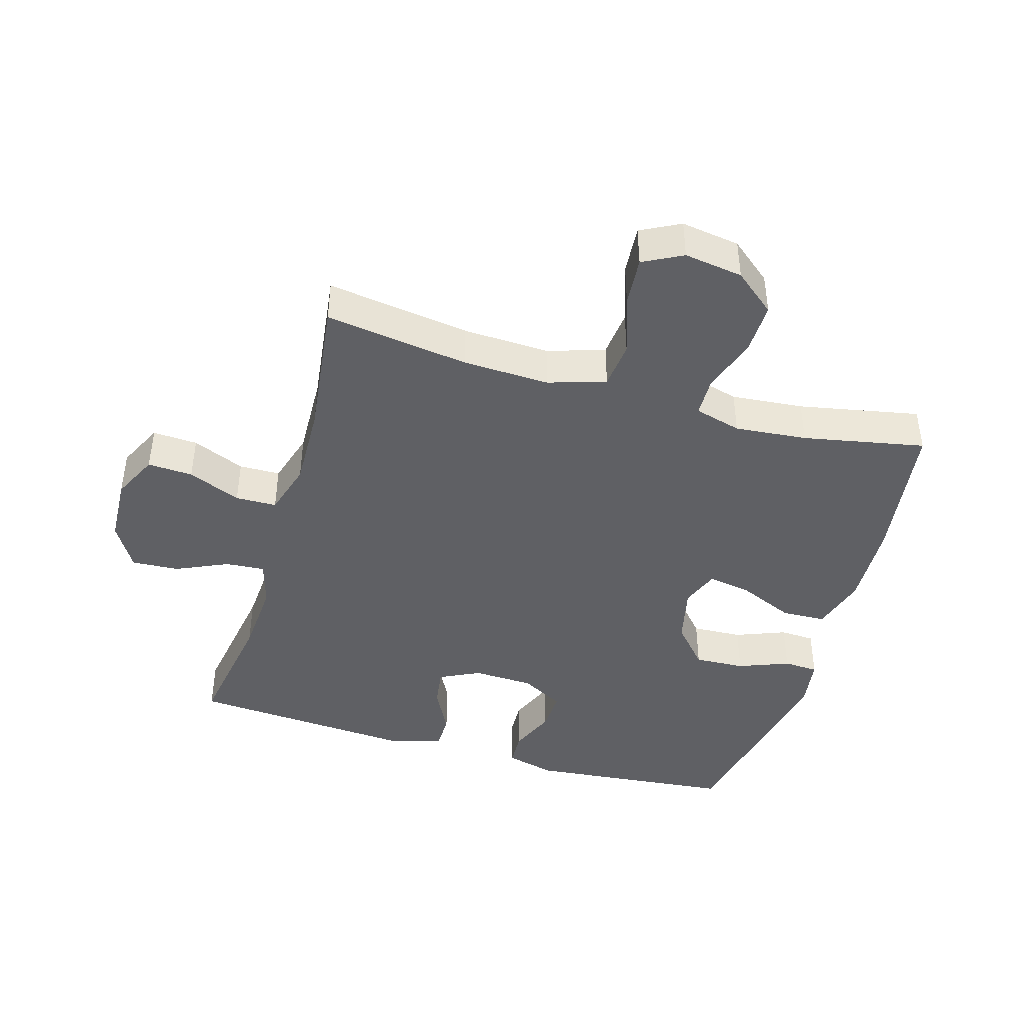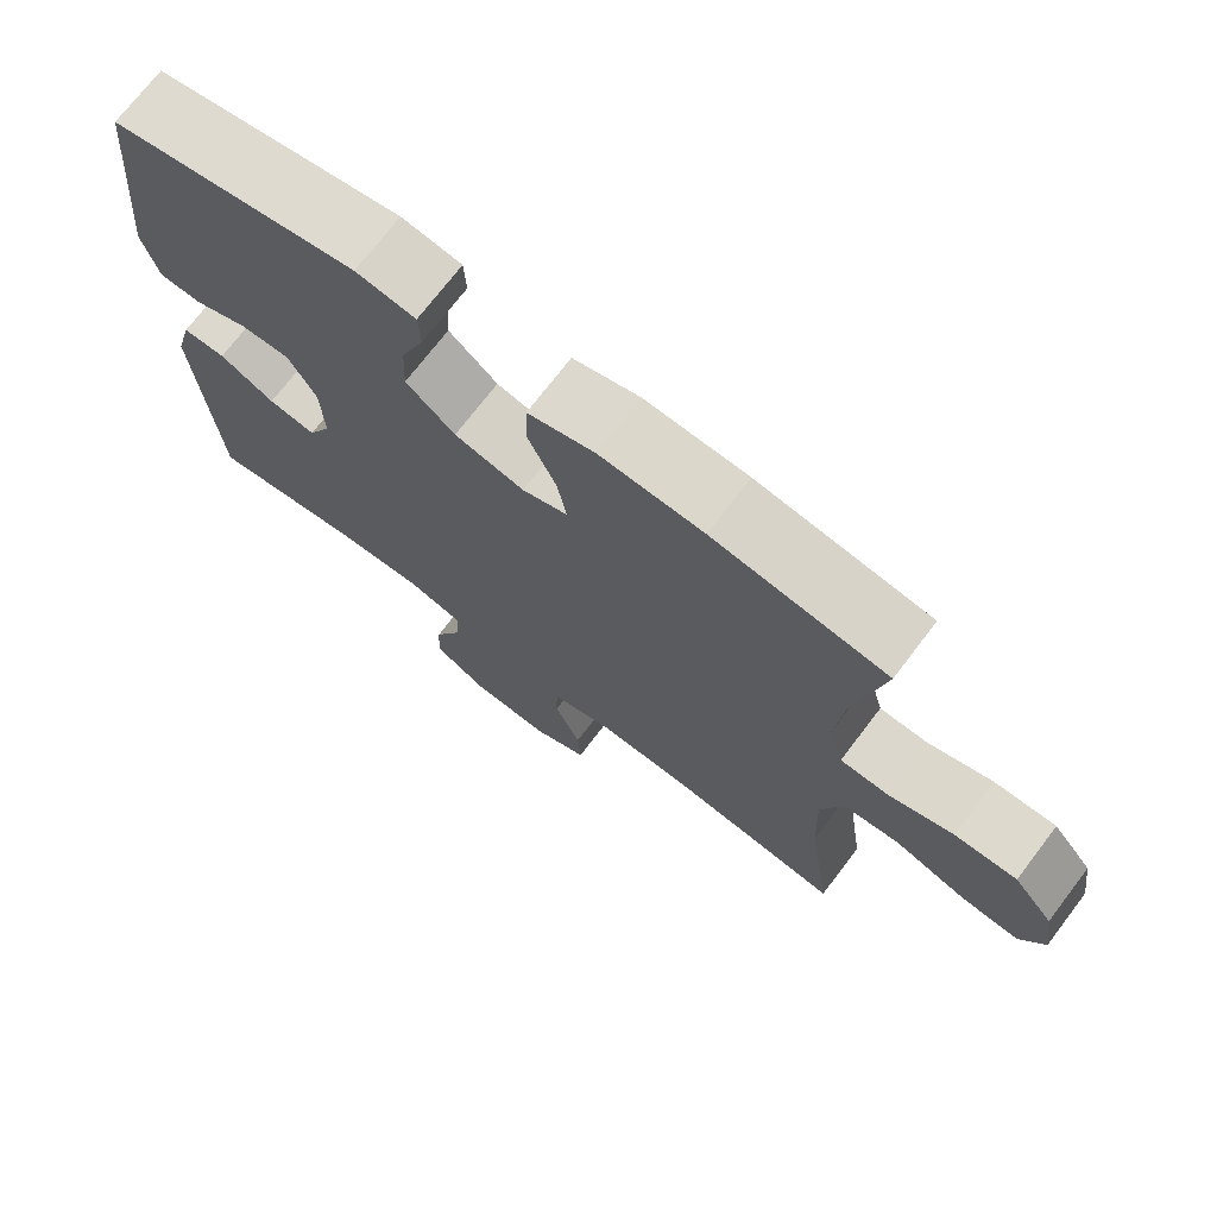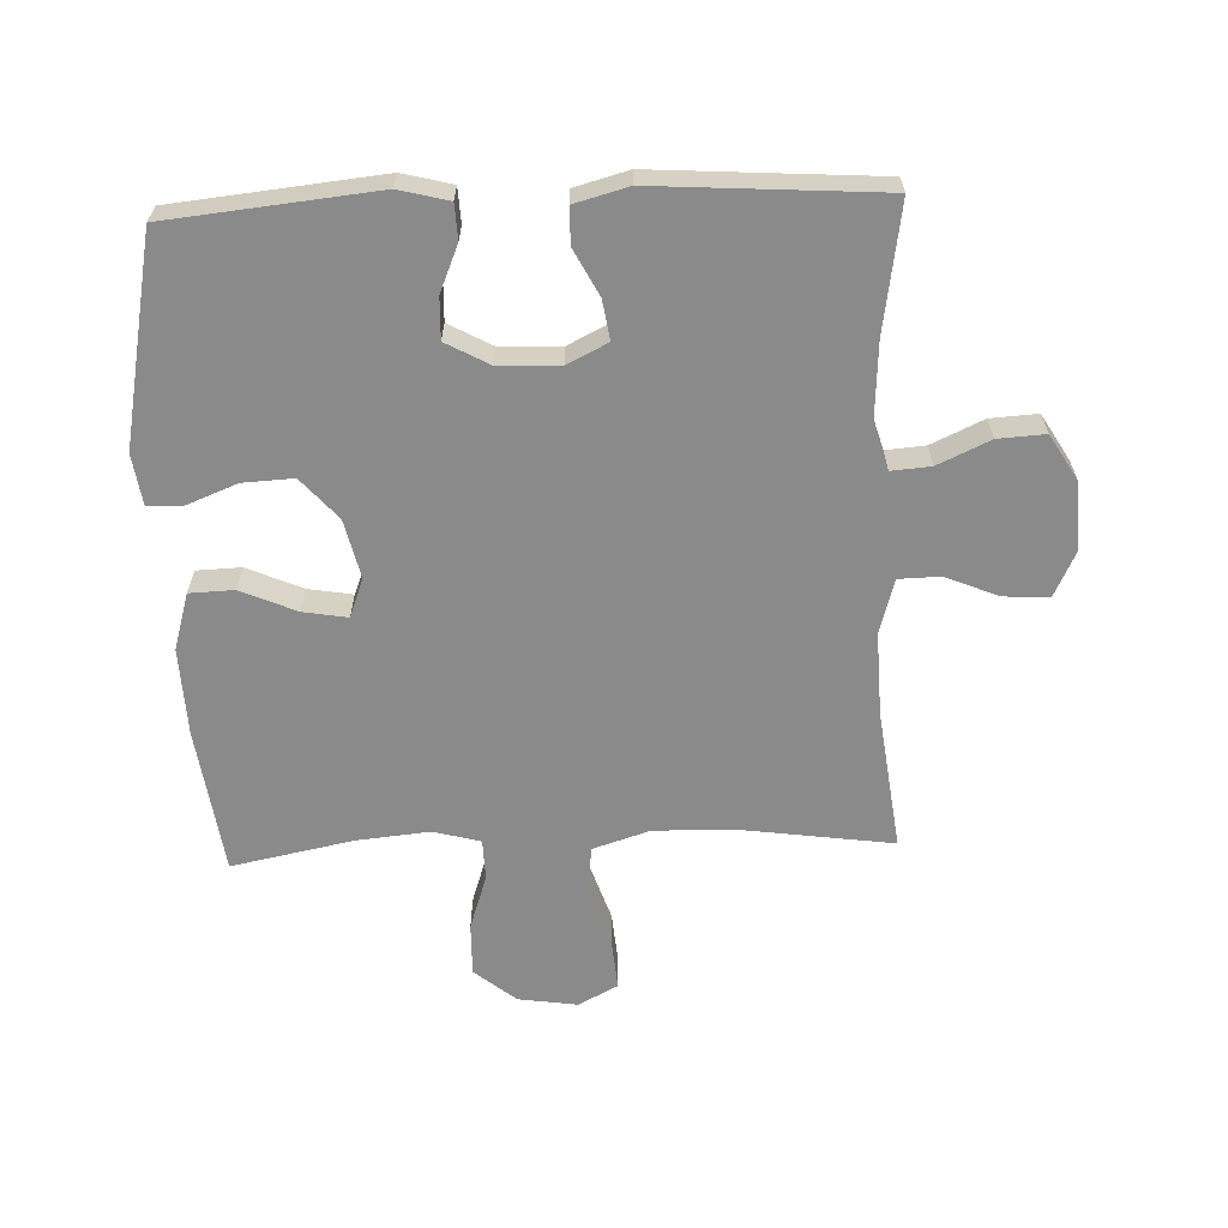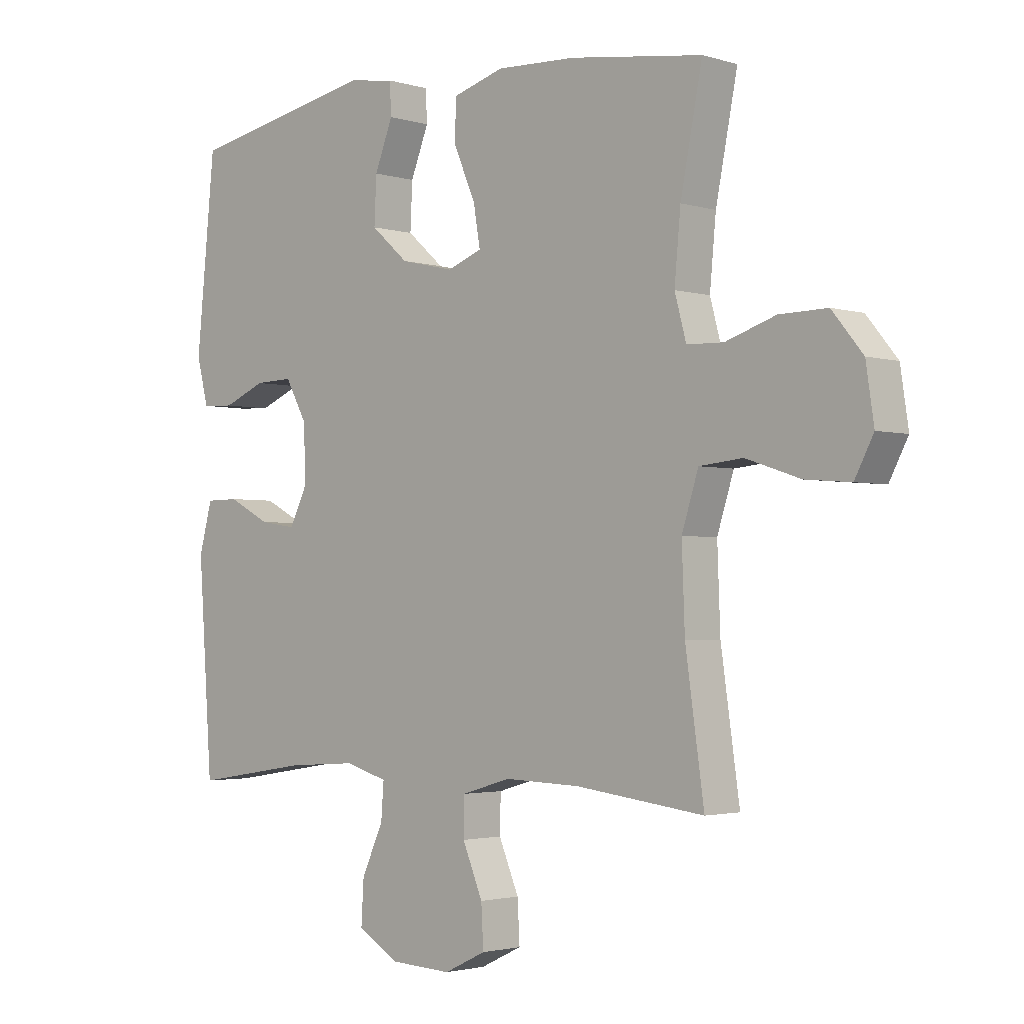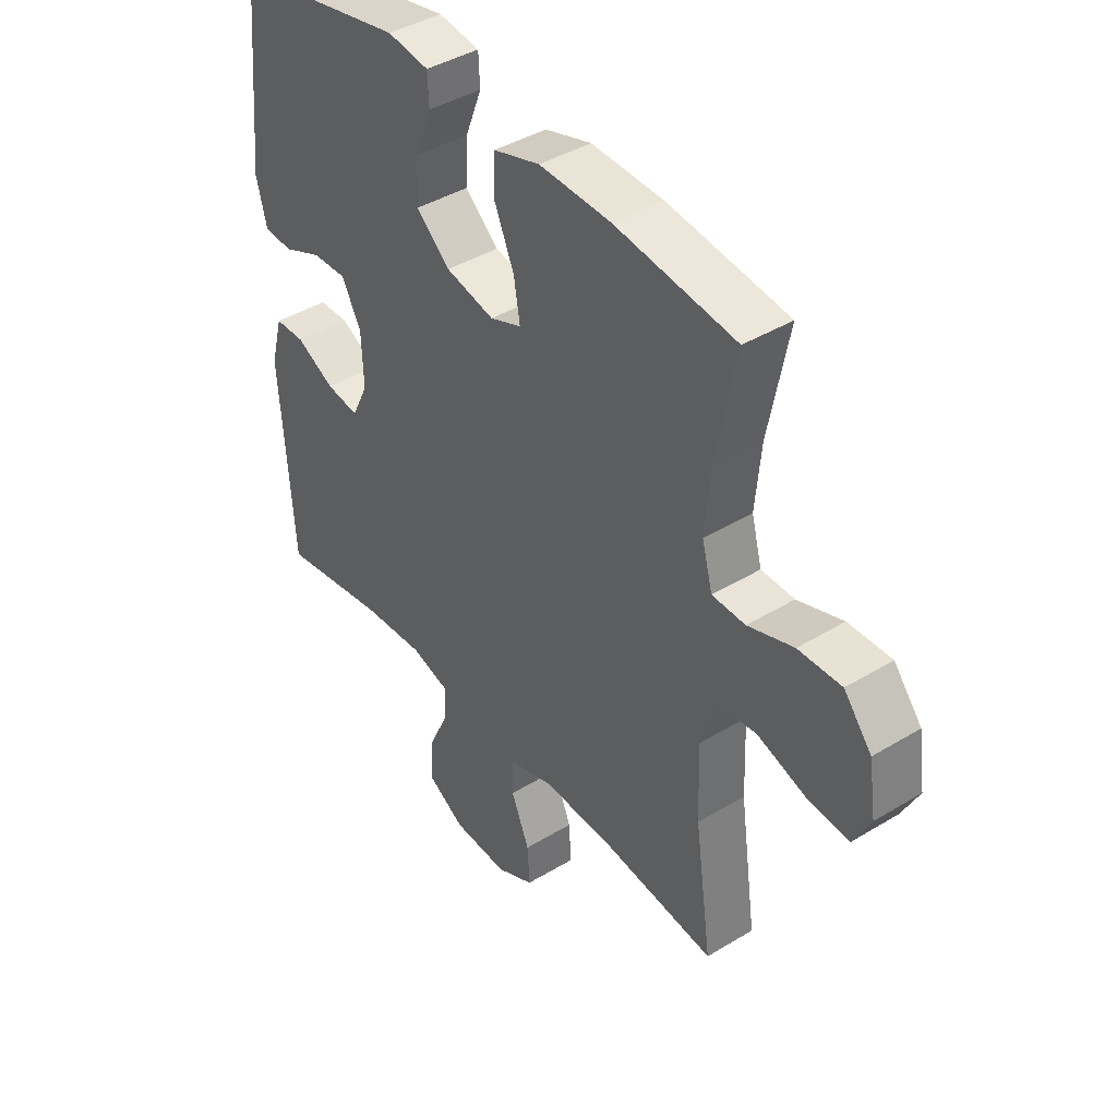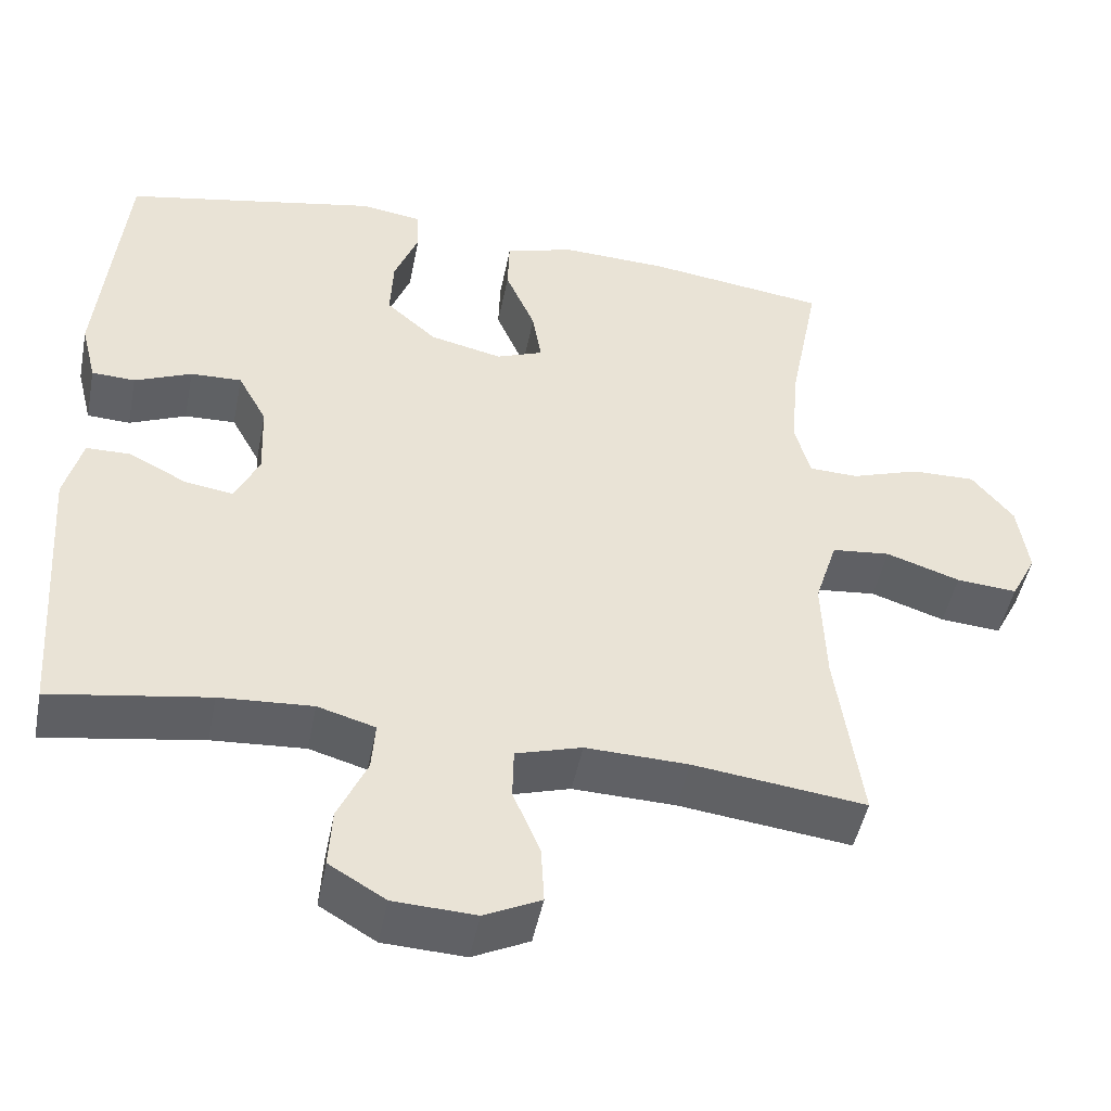
<metadata>
{"format":"obj","ext":"obj","renderer":"f3d","projection":"perspective","resolution":1024,"background":"white","views":[{"elev":-43.2,"azim":-106.3,"up":"+Y"},{"elev":72.4,"azim":-142.7,"up":"+Z"},{"elev":-63.5,"azim":92.3,"up":"+Y"},{"elev":-2.3,"azim":-136.7,"up":"+Z"},{"elev":41.2,"azim":-126.5,"up":"+Z"},{"elev":-47.4,"azim":168.9,"up":"+Z"}]}
</metadata>
<code>
o path1488_path1488.001
v -0.4351 0.0375 0.3302
v -0.4244 0.0375 0.2152
v -0.4444 0.0375 0.1412
v -0.508 0.0375 0.1394
v -0.5953 0.0375 0.1688
v -0.678 0.0375 0.1704
v -0.7314 0.0375 0.105
v -0.7453 0.0375 0.01158
v -0.7128 0.0375 -0.05106
v -0.6345 0.0375 -0.04474
v -0.5396 0.0375 -0.0133
v -0.4644 0.0375 -0.0211
v -0.4355 0.0375 -0.1123
v -0.4406 0.0375 -0.2498
v -0.4729 0.0375 -0.4786
v -0.251 0.0375 -0.4509
v -0.1189 0.0375 -0.4467
v -0.03406 0.0375 -0.4719
v -0.0326 0.0375 -0.5373
v -0.06759 0.0375 -0.6211
v -0.07144 0.0375 -0.6929
v 0.001213 0.0375 -0.728
v 0.1067 0.0375 -0.7229
v 0.1792 0.0375 -0.6797
v 0.1748 0.0375 -0.6047
v 0.1373 0.0375 -0.5219
v 0.1325 0.0375 -0.4596
v 0.2065 0.0375 -0.4382
v 0.3261 0.0375 -0.446
v 0.529 0.0375 -0.4786
v 0.5535 0.0375 -0.1213
v 0.5306 0.0375 -0.03599
v 0.4732 0.0375 -0.03529
v 0.4003 0.0375 -0.07313
v 0.3375 0.0375 -0.08274
v 0.3062 0.0375 -0.01882
v 0.3098 0.0375 0.07813
v 0.347 0.0375 0.1461
v 0.4127 0.0375 0.1439
v 0.4859 0.0375 0.113
v 0.5415 0.0375 0.1155
v 0.5615 0.0375 0.1948
v 0.529 0.0375 0.5231
v 0.2012 0.0375 0.5879
v 0.122 0.0375 0.5763
v 0.1194 0.0375 0.5212
v 0.1507 0.0375 0.4406
v 0.1546 0.0375 0.3604
v 0.08976 0.0375 0.3036
v -0.003275 0.0375 0.2823
v -0.06369 0.0375 0.3056
v -0.05195 0.0375 0.3754
v -0.01374 0.0375 0.4633
v -0.01601 0.0375 0.5337
v -0.1048 0.0375 0.5603
v -0.2424 0.0375 0.5548
v -0.4729 0.0375 0.5231
v -0.4351 -0.0375 0.3302
v -0.4244 -0.0375 0.2152
v -0.4444 -0.0375 0.1412
v -0.508 -0.0375 0.1394
v -0.5953 -0.0375 0.1688
v -0.678 -0.0375 0.1704
v -0.7314 -0.0375 0.105
v -0.7453 -0.0375 0.01158
v -0.7128 -0.0375 -0.05106
v -0.6345 -0.0375 -0.04474
v -0.5396 -0.0375 -0.0133
v -0.4644 -0.0375 -0.0211
v -0.4355 -0.0375 -0.1123
v -0.4406 -0.0375 -0.2498
v -0.4729 -0.0375 -0.4786
v -0.251 -0.0375 -0.4509
v -0.1189 -0.0375 -0.4467
v -0.03406 -0.0375 -0.4719
v -0.0326 -0.0375 -0.5373
v -0.06759 -0.0375 -0.6211
v -0.07144 -0.0375 -0.6929
v 0.001213 -0.0375 -0.728
v 0.1067 -0.0375 -0.7229
v 0.1792 -0.0375 -0.6797
v 0.1748 -0.0375 -0.6047
v 0.1373 -0.0375 -0.5219
v 0.1325 -0.0375 -0.4596
v 0.2065 -0.0375 -0.4382
v 0.3261 -0.0375 -0.446
v 0.529 -0.0375 -0.4786
v 0.5535 -0.0375 -0.1213
v 0.5306 -0.0375 -0.03599
v 0.4732 -0.0375 -0.03529
v 0.4003 -0.0375 -0.07313
v 0.3375 -0.0375 -0.08274
v 0.3062 -0.0375 -0.01882
v 0.3098 -0.0375 0.07813
v 0.347 -0.0375 0.1461
v 0.4127 -0.0375 0.1439
v 0.4859 -0.0375 0.113
v 0.5415 -0.0375 0.1155
v 0.5615 -0.0375 0.1948
v 0.529 -0.0375 0.5231
v 0.2012 -0.0375 0.5879
v 0.122 -0.0375 0.5763
v 0.1194 -0.0375 0.5212
v 0.1507 -0.0375 0.4406
v 0.1546 -0.0375 0.3604
v 0.08976 -0.0375 0.3036
v -0.003275 -0.0375 0.2823
v -0.06369 -0.0375 0.3056
v -0.05195 -0.0375 0.3754
v -0.01374 -0.0375 0.4633
v -0.01601 -0.0375 0.5337
v -0.1048 -0.0375 0.5603
v -0.2424 -0.0375 0.5548
v -0.4729 -0.0375 0.5231
v 0.2012 0.0375 0.5879
v 0.122 0.0375 0.5763
v 0.122 0.0375 0.5763
v 0.1194 0.0375 0.5212
v -0.01601 0.0375 0.5337
v -0.01601 0.0375 0.5337
v -0.1048 0.0375 0.5603
v -0.2424 0.0375 0.5548
v 0.529 0.0375 0.5231
v 0.529 0.0375 0.5231
v -0.01374 0.0375 0.4633
v -0.4729 0.0375 0.5231
v -0.4729 0.0375 0.5231
v 0.1507 0.0375 0.4406
v -0.05195 0.0375 0.3754
v 0.1546 0.0375 0.3604
v -0.4351 0.0375 0.3302
v -0.06369 0.0375 0.3056
v -0.06369 0.0375 0.3056
v 0.08976 0.0375 0.3036
v -0.4244 0.0375 0.2152
v 0.5615 0.0375 0.1948
v -0.003275 0.0375 0.2823
v -0.4444 0.0375 0.1412
v -0.4444 0.0375 0.1412
v 0.5415 0.0375 0.1155
v 0.5415 0.0375 0.1155
v 0.347 0.0375 0.1461
v 0.347 0.0375 0.1461
v 0.4127 0.0375 0.1439
v -0.5953 0.0375 0.1688
v -0.678 0.0375 0.1704
v -0.7314 0.0375 0.105
v -0.508 0.0375 0.1394
v 0.3098 0.0375 0.07813
v 0.4859 0.0375 0.113
v -0.7453 0.0375 0.01158
v 0.3062 0.0375 -0.01882
v -0.7128 0.0375 -0.05106
v -0.7128 0.0375 -0.05106
v -0.5396 0.0375 -0.0133
v -0.4644 0.0375 -0.0211
v -0.4644 0.0375 -0.0211
v -0.6345 0.0375 -0.04474
v 0.3375 0.0375 -0.08274
v 0.3375 0.0375 -0.08274
v -0.4355 0.0375 -0.1123
v 0.5306 0.0375 -0.03599
v 0.5306 0.0375 -0.03599
v 0.4732 0.0375 -0.03529
v 0.4003 0.0375 -0.07313
v 0.5535 0.0375 -0.1213
v -0.4406 0.0375 -0.2498
v 0.529 0.0375 -0.4786
v 0.529 0.0375 -0.4786
v 0.2065 0.0375 -0.4382
v 0.3261 0.0375 -0.446
v 0.1325 0.0375 -0.4596
v 0.1325 0.0375 -0.4596
v -0.1189 0.0375 -0.4467
v -0.03406 0.0375 -0.4719
v -0.03406 0.0375 -0.4719
v -0.251 0.0375 -0.4509
v -0.4729 0.0375 -0.4786
v -0.4729 0.0375 -0.4786
v 0.1373 0.0375 -0.5219
v -0.0326 0.0375 -0.5373
v 0.1748 0.0375 -0.6047
v -0.06759 0.0375 -0.6211
v 0.1792 0.0375 -0.6797
v 0.1792 0.0375 -0.6797
v -0.07144 0.0375 -0.6929
v -0.07144 0.0375 -0.6929
v 0.1067 0.0375 -0.7229
v 0.001213 0.0375 -0.728
v 0.2012 -0.0375 0.5879
v 0.122 -0.0375 0.5763
v 0.122 -0.0375 0.5763
v 0.1194 -0.0375 0.5212
v -0.01601 -0.0375 0.5337
v -0.01601 -0.0375 0.5337
v -0.1048 -0.0375 0.5603
v -0.2424 -0.0375 0.5548
v 0.529 -0.0375 0.5231
v 0.529 -0.0375 0.5231
v -0.01374 -0.0375 0.4633
v -0.4729 -0.0375 0.5231
v -0.4729 -0.0375 0.5231
v 0.1507 -0.0375 0.4406
v -0.05195 -0.0375 0.3754
v 0.1546 -0.0375 0.3604
v -0.4351 -0.0375 0.3302
v -0.06369 -0.0375 0.3056
v -0.06369 -0.0375 0.3056
v 0.08976 -0.0375 0.3036
v -0.4244 -0.0375 0.2152
v 0.5615 -0.0375 0.1948
v -0.003275 -0.0375 0.2823
v -0.4444 -0.0375 0.1412
v -0.4444 -0.0375 0.1412
v 0.5415 -0.0375 0.1155
v 0.5415 -0.0375 0.1155
v 0.347 -0.0375 0.1461
v 0.347 -0.0375 0.1461
v 0.4127 -0.0375 0.1439
v -0.5953 -0.0375 0.1688
v -0.678 -0.0375 0.1704
v -0.7314 -0.0375 0.105
v -0.508 -0.0375 0.1394
v 0.3098 -0.0375 0.07813
v 0.4859 -0.0375 0.113
v -0.7453 -0.0375 0.01158
v 0.3062 -0.0375 -0.01882
v -0.7128 -0.0375 -0.05106
v -0.7128 -0.0375 -0.05106
v -0.5396 -0.0375 -0.0133
v -0.4644 -0.0375 -0.0211
v -0.4644 -0.0375 -0.0211
v -0.6345 -0.0375 -0.04474
v 0.3375 -0.0375 -0.08274
v 0.3375 -0.0375 -0.08274
v -0.4355 -0.0375 -0.1123
v 0.5306 -0.0375 -0.03599
v 0.5306 -0.0375 -0.03599
v 0.4732 -0.0375 -0.03529
v 0.4003 -0.0375 -0.07313
v 0.5535 -0.0375 -0.1213
v -0.4406 -0.0375 -0.2498
v 0.529 -0.0375 -0.4786
v 0.529 -0.0375 -0.4786
v 0.2065 -0.0375 -0.4382
v 0.3261 -0.0375 -0.446
v 0.1325 -0.0375 -0.4596
v 0.1325 -0.0375 -0.4596
v -0.1189 -0.0375 -0.4467
v -0.03406 -0.0375 -0.4719
v -0.03406 -0.0375 -0.4719
v -0.251 -0.0375 -0.4509
v -0.4729 -0.0375 -0.4786
v -0.4729 -0.0375 -0.4786
v 0.1373 -0.0375 -0.5219
v -0.0326 -0.0375 -0.5373
v 0.1748 -0.0375 -0.6047
v -0.06759 -0.0375 -0.6211
v 0.1792 -0.0375 -0.6797
v 0.1792 -0.0375 -0.6797
v -0.07144 -0.0375 -0.6929
v -0.07144 -0.0375 -0.6929
v 0.1067 -0.0375 -0.7229
v 0.001213 -0.0375 -0.728
f 231 207 213
f 236 212 207
f 242 249 236
f 224 217 209
f 224 212 227
f 217 198 205
f 258 263 256
f 196 204 200
f 236 207 231
f 240 234 246
f 203 198 190
f 198 219 211
f 196 200 194
f 241 240 246
f 219 198 217
f 205 198 203
f 246 234 245
f 257 255 256
f 239 241 237
f 247 250 255
f 256 255 250
f 220 221 222
f 206 207 197
f 245 234 247
f 233 220 222
f 193 190 191
f 252 242 253
f 234 227 247
f 203 190 193
f 211 225 215
f 233 222 226
f 197 204 196
f 261 264 258
f 240 241 239
f 257 256 263
f 241 246 243
f 249 227 212
f 231 223 230
f 249 212 236
f 233 226 228
f 210 207 206
f 207 204 197
f 264 263 258
f 206 197 201
f 259 257 263
f 247 227 250
f 230 220 233
f 252 249 242
f 250 227 249
f 231 213 223
f 213 207 210
f 219 225 211
f 220 230 223
f 209 217 205
f 212 224 209
f 44 117 192 101
f 45 46 103 102
f 120 55 112 195
f 55 56 113 112
f 124 44 101 199
f 53 54 111 110
f 56 127 202 113
f 46 47 104 103
f 52 53 110 109
f 47 48 105 104
f 57 1 58 114
f 133 52 109 208
f 48 49 106 105
f 1 2 59 58
f 42 43 100 99
f 50 51 108 107
f 49 50 107 106
f 2 139 214 59
f 141 42 99 216
f 143 39 96 218
f 5 6 63 62
f 6 7 64 63
f 4 5 62 61
f 37 38 95 94
f 40 41 98 97
f 39 40 97 96
f 3 4 61 60
f 7 8 65 64
f 36 37 94 93
f 8 154 229 65
f 11 157 232 68
f 10 11 68 67
f 9 10 67 66
f 160 36 93 235
f 12 13 70 69
f 163 33 90 238
f 33 34 91 90
f 31 32 89 88
f 34 35 92 91
f 13 14 71 70
f 169 31 88 244
f 28 29 86 85
f 173 28 85 248
f 17 176 251 74
f 16 17 74 73
f 179 16 73 254
f 14 15 72 71
f 26 27 84 83
f 29 30 87 86
f 18 19 76 75
f 25 26 83 82
f 19 20 77 76
f 185 25 82 260
f 20 187 262 77
f 23 24 81 80
f 22 23 80 79
f 21 22 79 78
f 156 138 132
f 161 132 137
f 167 161 174
f 149 134 142
f 149 152 137
f 142 130 123
f 183 181 188
f 121 125 129
f 161 156 132
f 165 171 159
f 128 115 123
f 123 136 144
f 121 119 125
f 166 171 165
f 144 142 123
f 130 128 123
f 171 170 159
f 182 181 180
f 164 162 166
f 172 180 175
f 181 175 180
f 145 147 146
f 131 122 132
f 170 172 159
f 158 147 145
f 118 116 115
f 177 178 167
f 159 172 152
f 128 118 115
f 136 140 150
f 158 151 147
f 122 121 129
f 186 183 189
f 165 164 166
f 182 188 181
f 166 168 171
f 174 137 152
f 156 155 148
f 174 161 137
f 158 153 151
f 135 131 132
f 132 122 129
f 189 183 188
f 131 126 122
f 184 188 182
f 172 175 152
f 155 158 145
f 177 167 174
f 175 174 152
f 156 148 138
f 138 135 132
f 144 136 150
f 145 148 155
f 134 130 142
f 137 134 149

</code>
